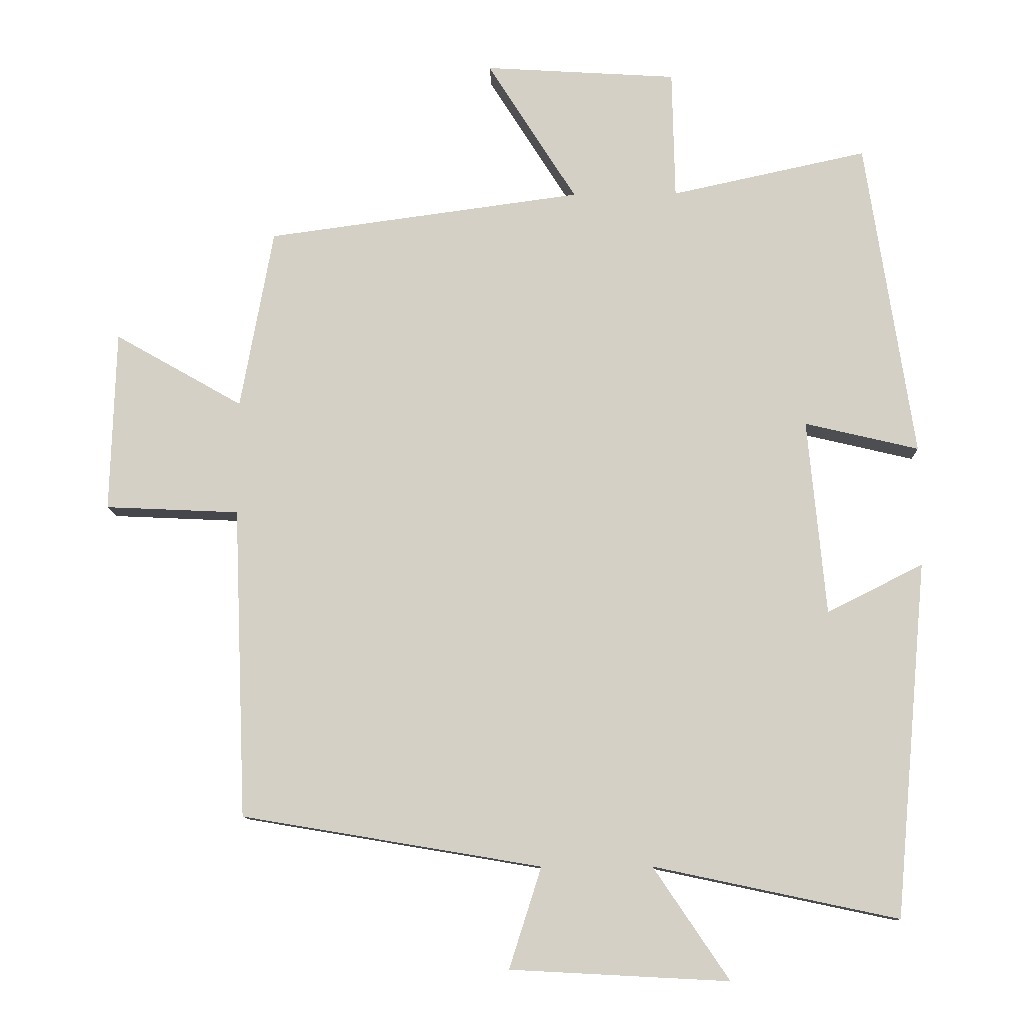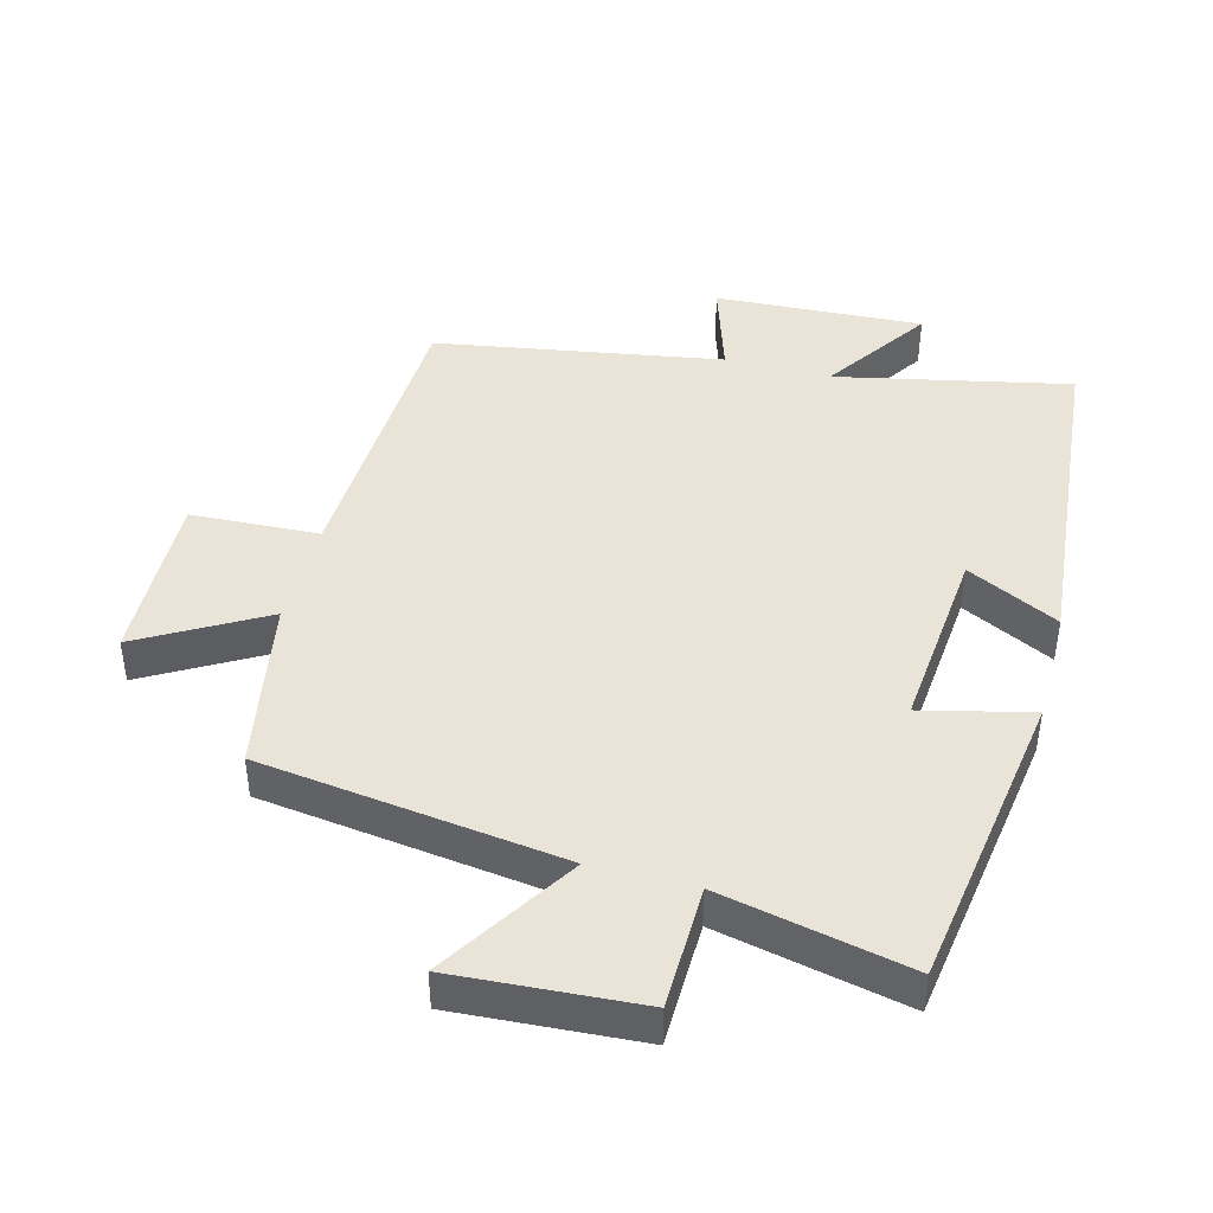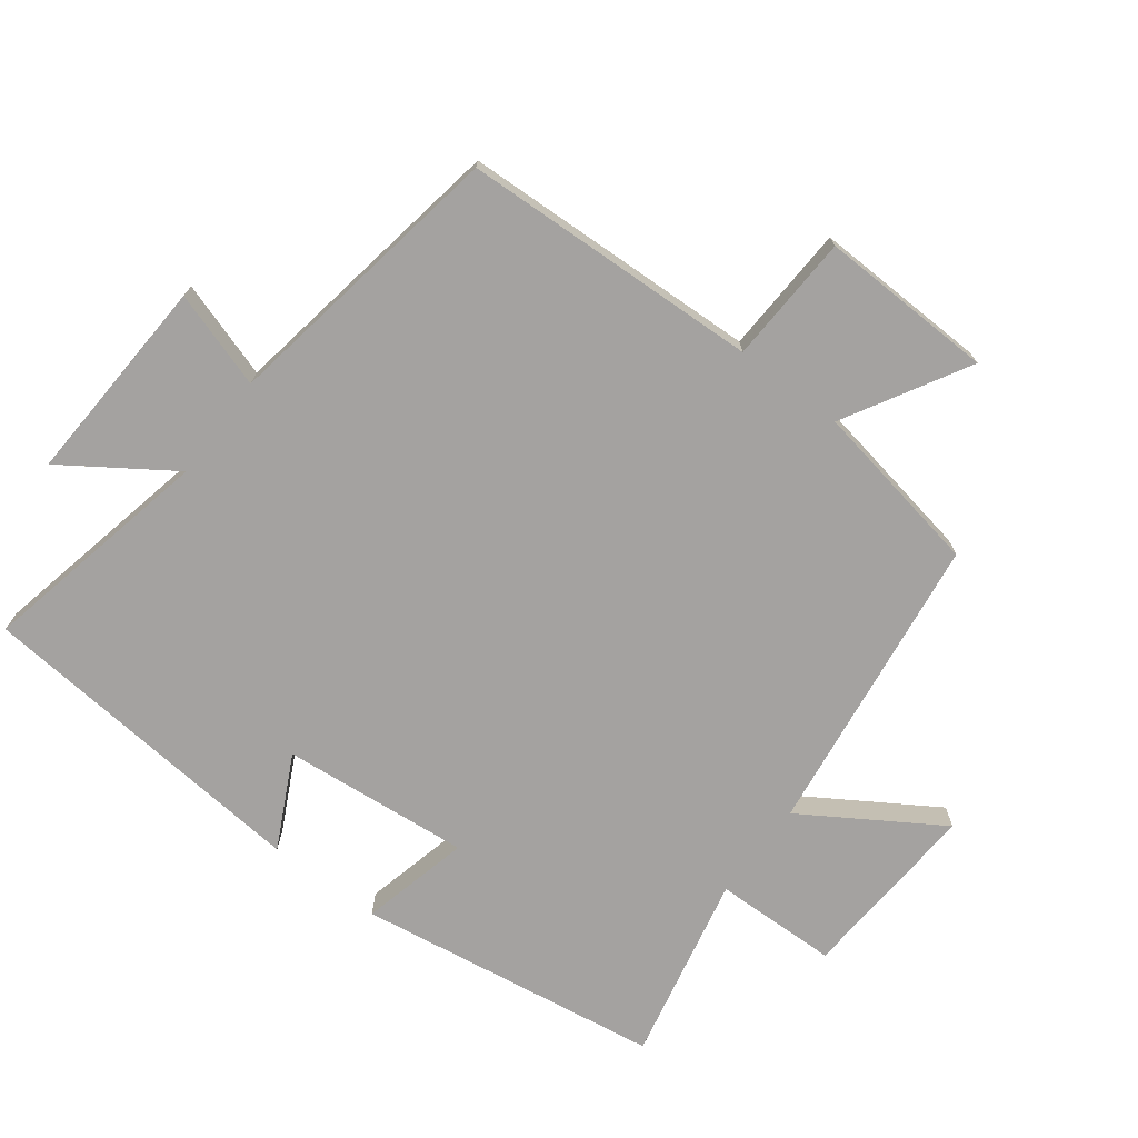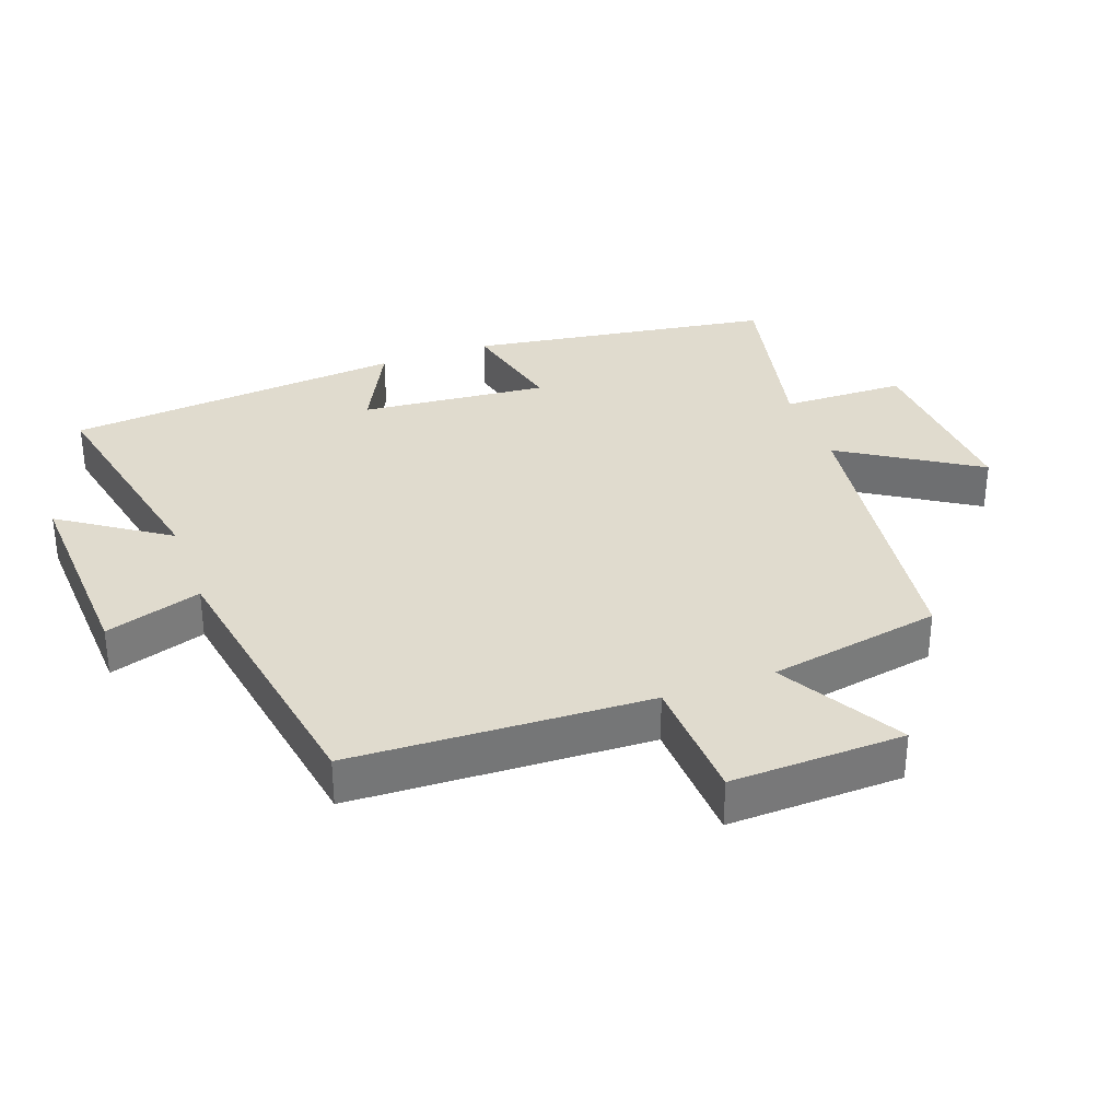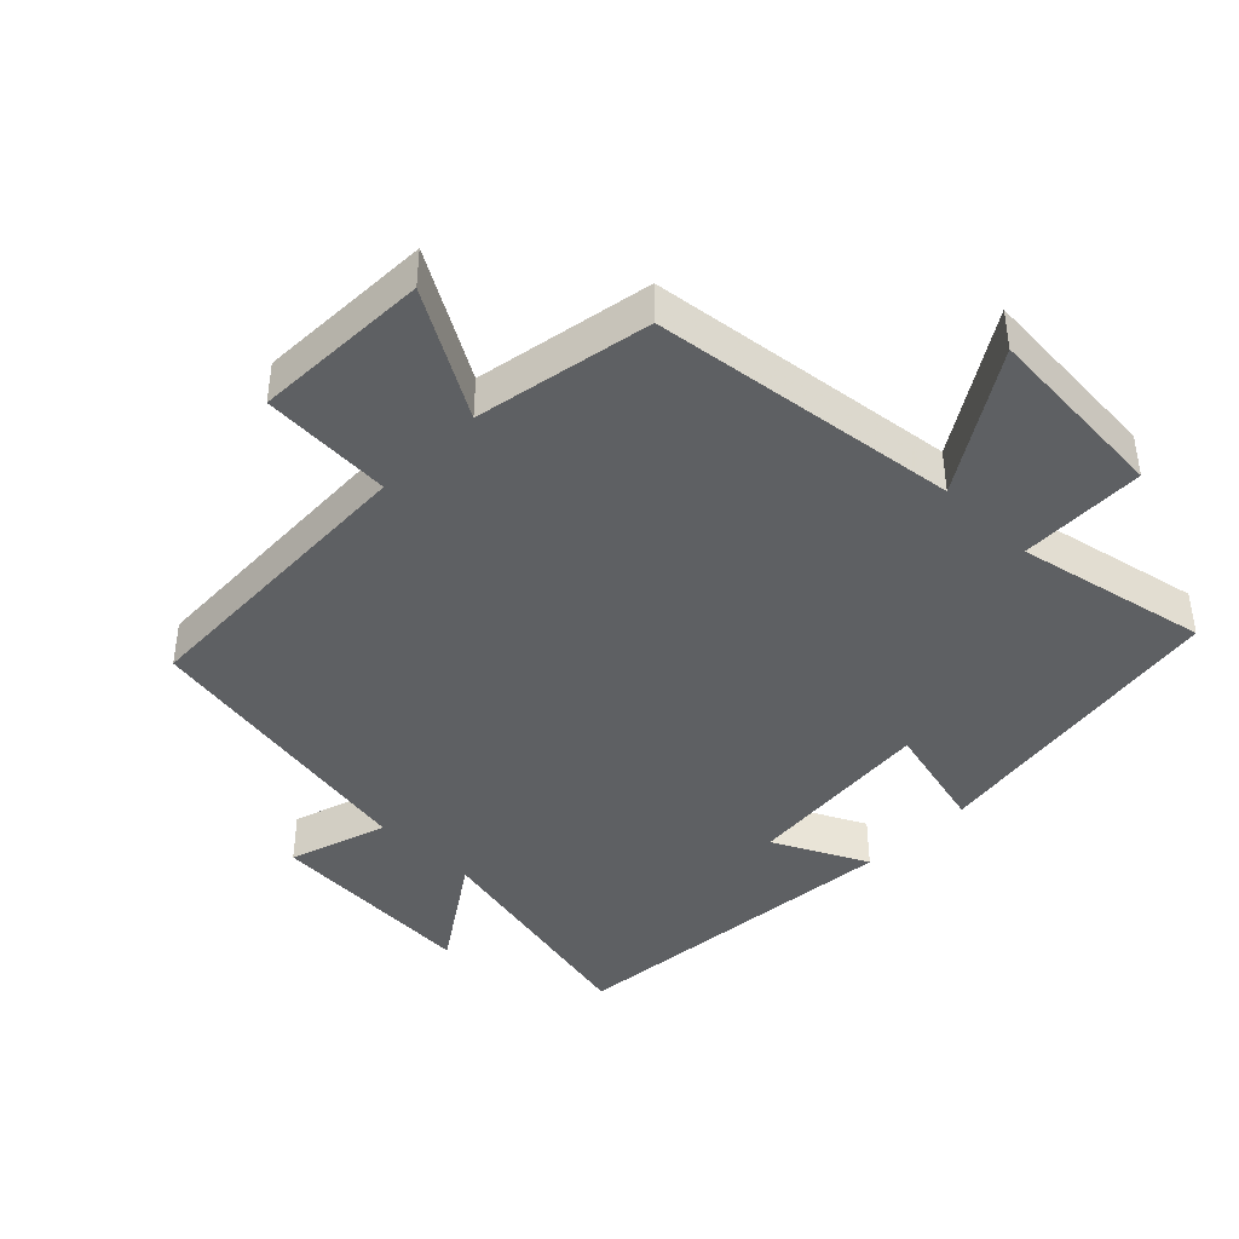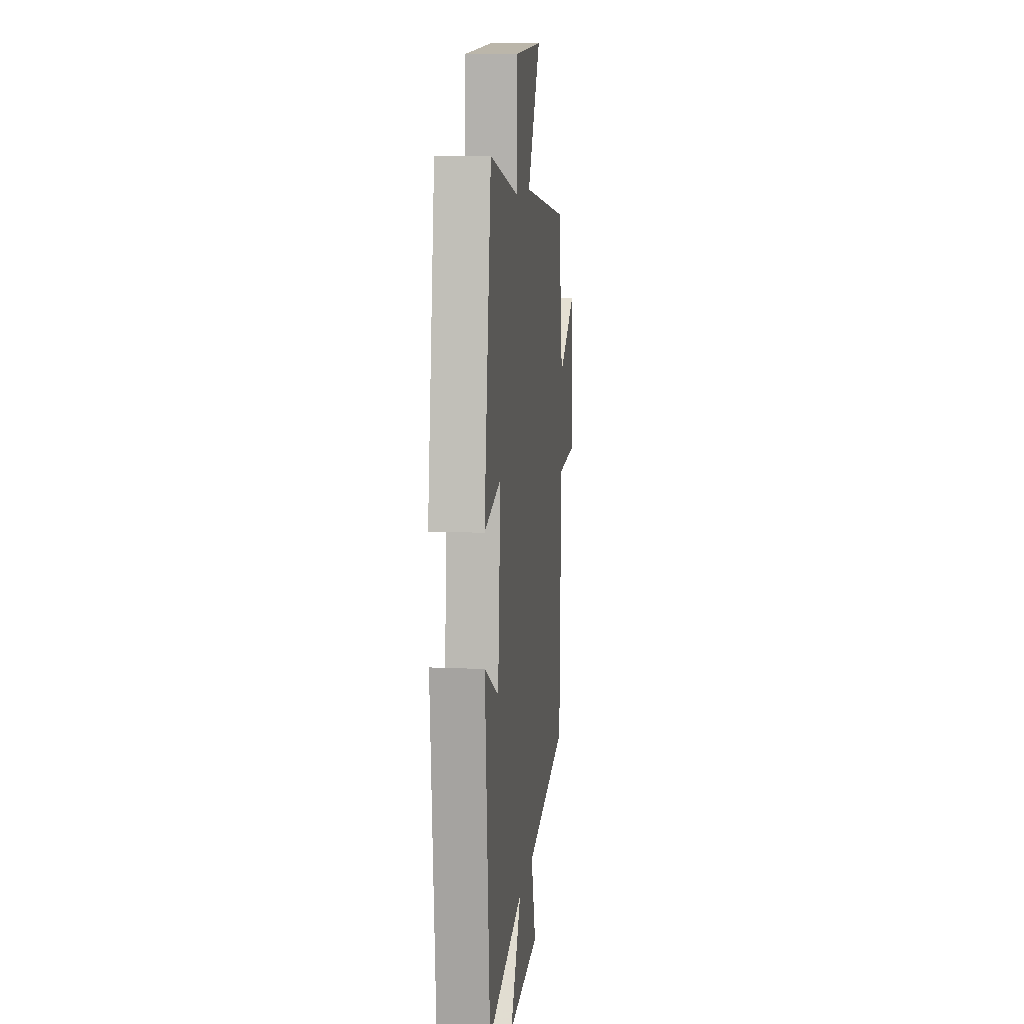
<metadata>
{"format":"obj","ext":"obj","renderer":"f3d","projection":"perspective","resolution":1024,"background":"white","views":[{"elev":-10.9,"azim":2.0,"up":"+Z"},{"elev":43.4,"azim":14.8,"up":"+Y"},{"elev":-72.7,"azim":-127.1,"up":"+Y"},{"elev":33.5,"azim":-110.0,"up":"+Y"},{"elev":-42.3,"azim":-44.7,"up":"+Y"},{"elev":10.4,"azim":96.6,"up":"+Z"}]}
</metadata>
<code>
v -0.453 0.07 0.44
v -0.001 0.07 0.5
v -0.129 0.07 0.703
v 0.147 0.07 0.685
v 0.151 0.07 0.5
v 0.431 0.07 0.56
v 0.5 0.07 0.105
v 0.337 0.07 0.144
v 0.363 0.07 -0.136
v 0.5 0.07 -0.067
v 0.454 0.07 -0.574
v 0.105 0.07 -0.5
v 0.213 0.07 -0.66
v -0.099 0.07 -0.644
v -0.053 0.07 -0.5
v -0.482 0.07 -0.428
v -0.5 0.07 0.017
v -0.692 0.07 0.026
v -0.684 0.07 0.286
v -0.5 0.07 0.181
v -0.453 0 0.44
v -0.001 0 0.5
v -0.129 0 0.703
v 0.147 0 0.685
v 0.151 0 0.5
v 0.431 0 0.56
v 0.5 0 0.105
v 0.337 0 0.144
v 0.363 0 -0.136
v 0.5 0 -0.067
v 0.454 0 -0.574
v 0.105 0 -0.5
v 0.213 0 -0.66
v -0.099 0 -0.644
v -0.053 0 -0.5
v -0.482 0 -0.428
v -0.5 0 0.017
v -0.692 0 0.026
v -0.684 0 0.286
v -0.5 0 0.181
f 17 18 19 20
f 20 1 2
f 17 20 2
f 16 17 2
f 15 16 2
f 12 13 14 15
f 12 15 2
f 9 10 11 12
f 8 9 12 2
f 5 6 7 8
f 5 8 2 3
f 3 4 5
f 40 39 38 37
f 22 21 40
f 22 40 37
f 22 37 36
f 22 36 35
f 35 34 33 32
f 22 35 32
f 32 31 30 29
f 22 32 29 28
f 28 27 26 25
f 23 22 28 25
f 25 24 23
f 1 21 22 2
f 2 22 23 3
f 3 23 24 4
f 4 24 25 5
f 5 25 26 6
f 6 26 27 7
f 7 27 28 8
f 8 28 29 9
f 9 29 30 10
f 10 30 31 11
f 11 31 32 12
f 12 32 33 13
f 13 33 34 14
f 14 34 35 15
f 15 35 36 16
f 16 36 37 17
f 17 37 38 18
f 18 38 39 19
f 19 39 40 20
f 20 40 21 1

</code>
